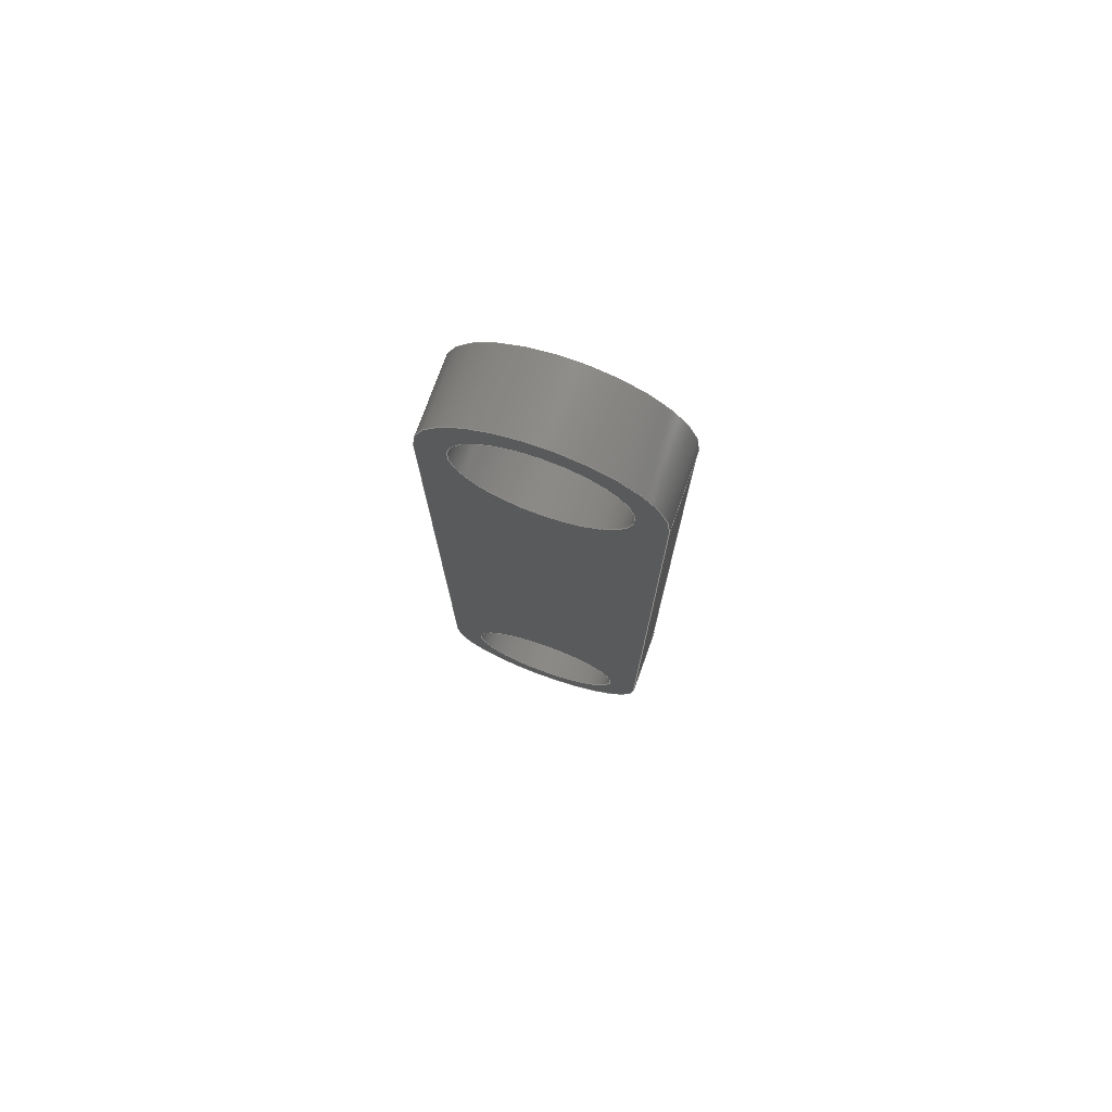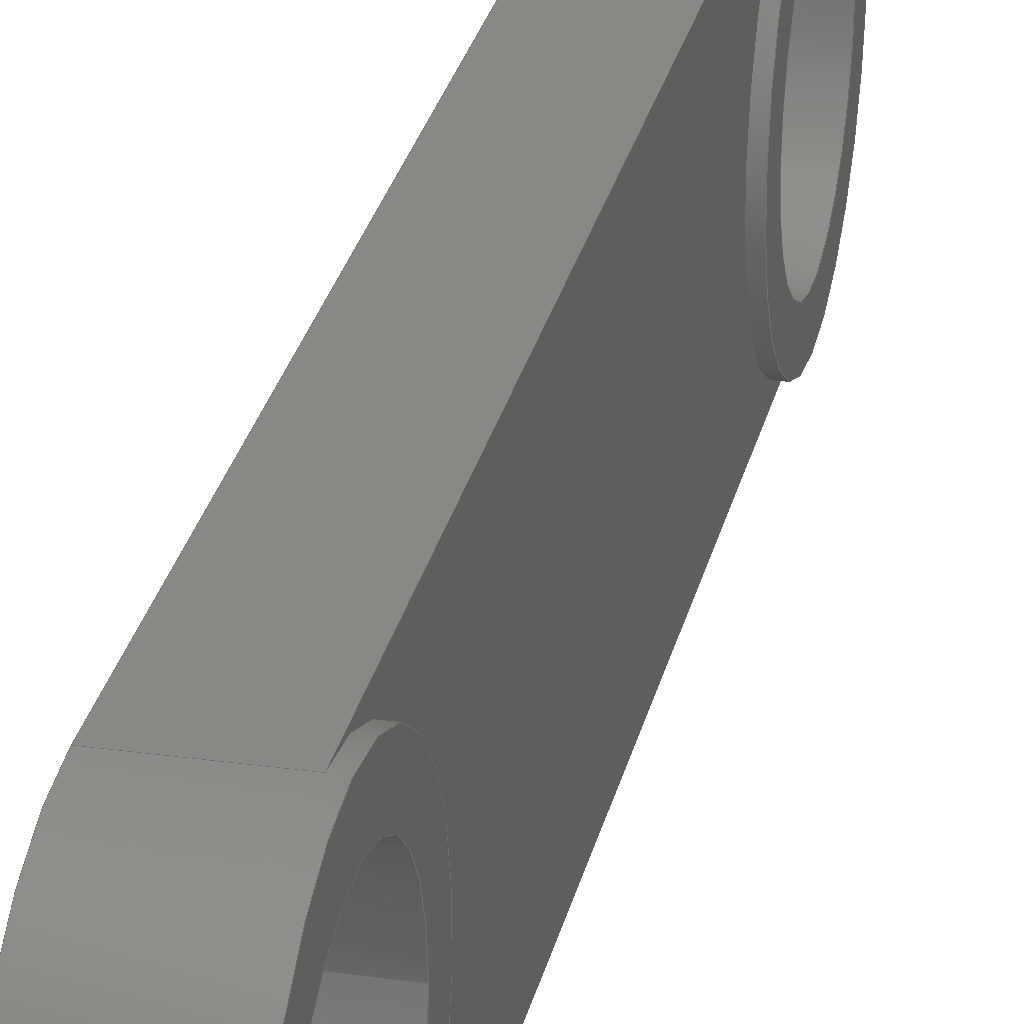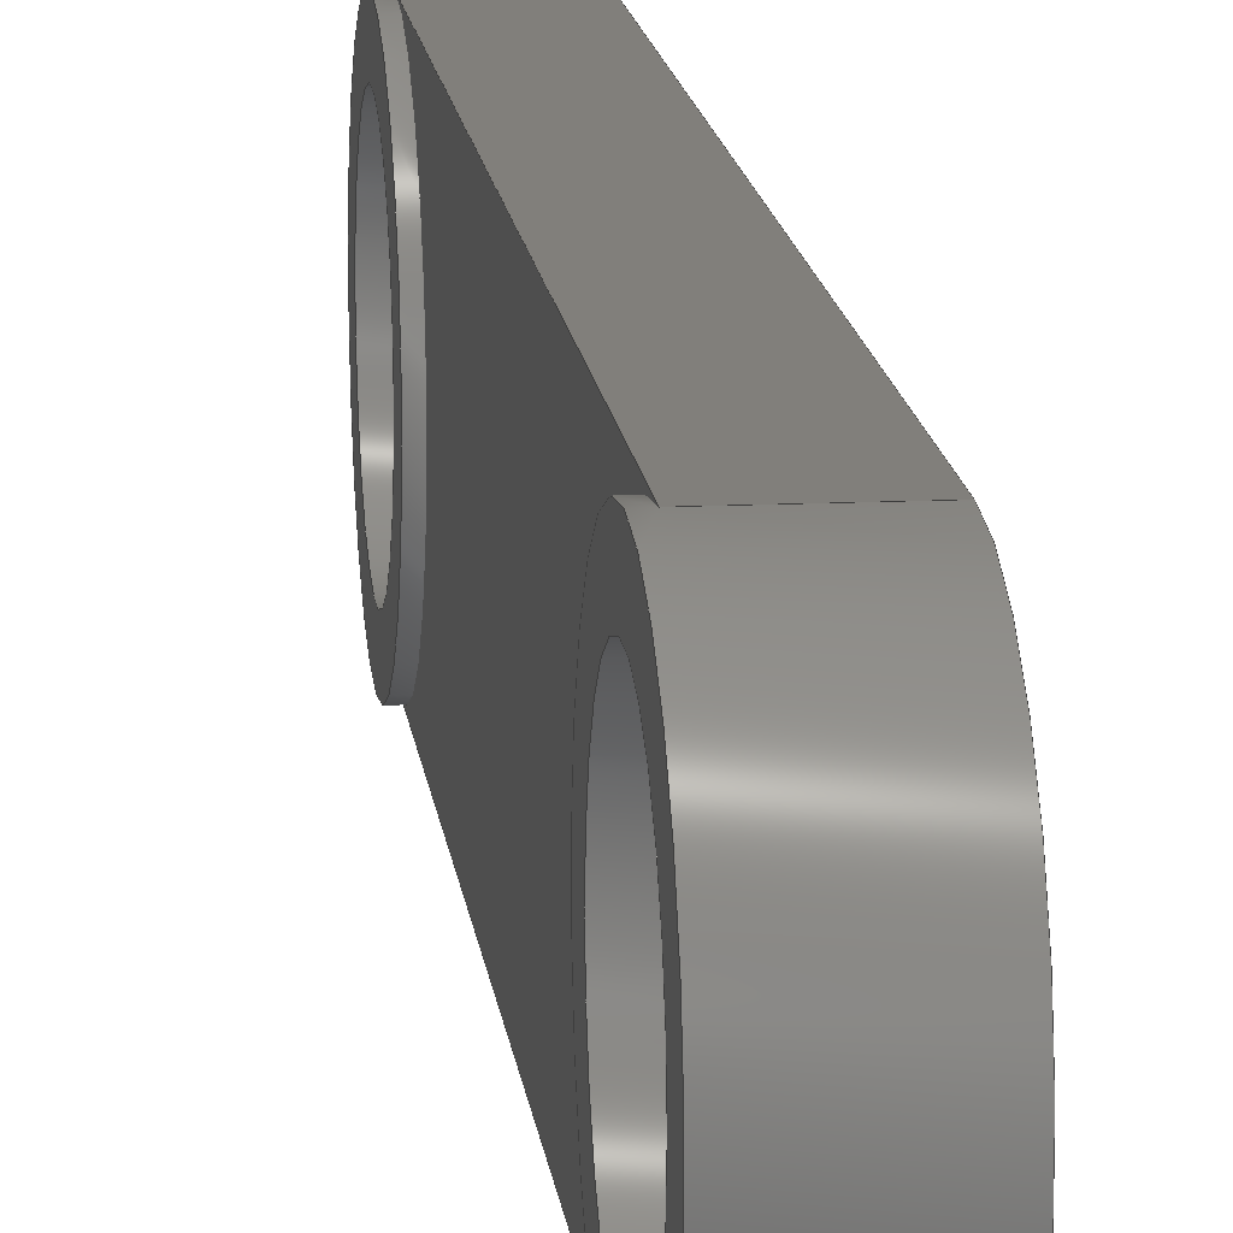
<metadata>
{"format":"step","ext":"stp","renderer":"f3d","projection":"perspective","resolution":1024,"background":"white","views":[{"elev":75.7,"azim":-70.3,"up":"+Z"},{"elev":27.3,"azim":12.2,"up":"+Y"},{"elev":13.6,"azim":173.9,"up":"+Y"}]}
</metadata>
<code>
ISO-10303-21;
DATA;
#1=MECHANICAL_DESIGN_GEOMETRIC_PRESENTATION_REPRESENTATION('',(#157,#158,
#159,#160,#161,#162,#163,#164,#165,#166,#167),#325);
#2=SHAPE_REPRESENTATION_RELATIONSHIP('SRR','None',#332,#3);
#3=ADVANCED_BREP_SHAPE_REPRESENTATION('',(#4),#324);
#4=MANIFOLD_SOLID_BREP('Solid1',#178);
#5=FACE_BOUND('',#28,.T.);
#6=FACE_BOUND('',#30,.T.);
#7=FACE_BOUND('',#32,.T.);
#8=FACE_BOUND('',#33,.T.);
#9=PLANE('',#207);
#10=PLANE('',#209);
#11=PLANE('',#211);
#12=PLANE('',#214);
#13=PLANE('',#217);
#14=PLANE('',#220);
#15=FACE_OUTER_BOUND('',#25,.T.);
#16=FACE_OUTER_BOUND('',#26,.T.);
#17=FACE_OUTER_BOUND('',#27,.T.);
#18=FACE_OUTER_BOUND('',#29,.T.);
#19=FACE_OUTER_BOUND('',#31,.T.);
#20=FACE_OUTER_BOUND('',#34,.T.);
#21=FACE_OUTER_BOUND('',#35,.T.);
#22=FACE_OUTER_BOUND('',#36,.T.);
#23=FACE_OUTER_BOUND('',#37,.T.);
#24=FACE_OUTER_BOUND('',#38,.T.);
#25=EDGE_LOOP('',(#109,#110,#111,#112));
#26=EDGE_LOOP('',(#113,#114,#115,#116));
#27=EDGE_LOOP('',(#117));
#28=EDGE_LOOP('',(#118));
#29=EDGE_LOOP('',(#119));
#30=EDGE_LOOP('',(#120));
#31=EDGE_LOOP('',(#121,#122,#123,#124));
#32=EDGE_LOOP('',(#125));
#33=EDGE_LOOP('',(#126));
#34=EDGE_LOOP('',(#127,#128,#129,#130));
#35=EDGE_LOOP('',(#131,#132,#133,#134,#135,#136,#137));
#36=EDGE_LOOP('',(#138,#139,#140,#141));
#37=EDGE_LOOP('',(#142,#143,#144,#145,#146,#147,#148));
#38=EDGE_LOOP('',(#149,#150,#151,#152));
#39=LINE('',#280,#51);
#40=LINE('',#286,#52);
#41=LINE('',#299,#53);
#42=LINE('',#302,#54);
#43=LINE('',#305,#55);
#44=LINE('',#307,#56);
#45=LINE('',#308,#57);
#46=LINE('',#310,#58);
#47=LINE('',#313,#59);
#48=LINE('',#316,#60);
#49=LINE('',#317,#61);
#50=LINE('',#319,#62);
#51=VECTOR('',#227,2.21);
#52=VECTOR('',#234,2.21);
#53=VECTOR('',#249,10);
#54=VECTOR('',#252,10);
#55=VECTOR('',#255,10);
#56=VECTOR('',#256,10);
#57=VECTOR('',#257,10);
#58=VECTOR('',#260,3);
#59=VECTOR('',#263,10);
#60=VECTOR('',#266,10);
#61=VECTOR('',#267,10);
#62=VECTOR('',#270,3);
#63=CIRCLE('',#202,2.21);
#64=CIRCLE('',#203,2.21);
#65=CIRCLE('',#205,2.21);
#66=CIRCLE('',#206,2.21);
#67=CIRCLE('',#208,3);
#68=CIRCLE('',#210,3);
#69=CIRCLE('',#212,3);
#70=CIRCLE('',#213,3);
#71=CIRCLE('',#216,3);
#72=CIRCLE('',#219,3);
#73=VERTEX_POINT('',#277);
#74=VERTEX_POINT('',#279);
#75=VERTEX_POINT('',#283);
#76=VERTEX_POINT('',#285);
#77=VERTEX_POINT('',#289);
#78=VERTEX_POINT('',#292);
#79=VERTEX_POINT('',#295);
#80=VERTEX_POINT('',#296);
#81=VERTEX_POINT('',#298);
#82=VERTEX_POINT('',#300);
#83=VERTEX_POINT('',#304);
#84=VERTEX_POINT('',#306);
#85=VERTEX_POINT('',#311);
#86=VERTEX_POINT('',#315);
#87=EDGE_CURVE('',#73,#73,#63,.T.);
#88=EDGE_CURVE('',#73,#74,#39,.T.);
#89=EDGE_CURVE('',#74,#74,#64,.T.);
#90=EDGE_CURVE('',#75,#75,#65,.T.);
#91=EDGE_CURVE('',#75,#76,#40,.T.);
#92=EDGE_CURVE('',#76,#76,#66,.T.);
#93=EDGE_CURVE('',#77,#77,#67,.T.);
#94=EDGE_CURVE('',#78,#78,#68,.T.);
#95=EDGE_CURVE('',#79,#80,#69,.T.);
#96=EDGE_CURVE('',#80,#81,#41,.T.);
#97=EDGE_CURVE('',#81,#82,#70,.T.);
#98=EDGE_CURVE('',#82,#79,#42,.T.);
#99=EDGE_CURVE('',#83,#80,#43,.T.);
#100=EDGE_CURVE('',#84,#83,#44,.T.);
#101=EDGE_CURVE('',#81,#84,#45,.T.);
#102=EDGE_CURVE('',#77,#84,#46,.T.);
#103=EDGE_CURVE('',#85,#84,#71,.T.);
#104=EDGE_CURVE('',#82,#85,#47,.T.);
#105=EDGE_CURVE('',#86,#85,#48,.T.);
#106=EDGE_CURVE('',#79,#86,#49,.T.);
#107=EDGE_CURVE('',#78,#83,#50,.T.);
#108=EDGE_CURVE('',#83,#86,#72,.T.);
#109=ORIENTED_EDGE('',*,*,#87,.F.);
#110=ORIENTED_EDGE('',*,*,#88,.T.);
#111=ORIENTED_EDGE('',*,*,#89,.F.);
#112=ORIENTED_EDGE('',*,*,#88,.F.);
#113=ORIENTED_EDGE('',*,*,#90,.F.);
#114=ORIENTED_EDGE('',*,*,#91,.T.);
#115=ORIENTED_EDGE('',*,*,#92,.F.);
#116=ORIENTED_EDGE('',*,*,#91,.F.);
#117=ORIENTED_EDGE('',*,*,#93,.T.);
#118=ORIENTED_EDGE('',*,*,#89,.T.);
#119=ORIENTED_EDGE('',*,*,#94,.T.);
#120=ORIENTED_EDGE('',*,*,#92,.T.);
#121=ORIENTED_EDGE('',*,*,#95,.T.);
#122=ORIENTED_EDGE('',*,*,#96,.T.);
#123=ORIENTED_EDGE('',*,*,#97,.T.);
#124=ORIENTED_EDGE('',*,*,#98,.T.);
#125=ORIENTED_EDGE('',*,*,#87,.T.);
#126=ORIENTED_EDGE('',*,*,#90,.T.);
#127=ORIENTED_EDGE('',*,*,#99,.F.);
#128=ORIENTED_EDGE('',*,*,#100,.F.);
#129=ORIENTED_EDGE('',*,*,#101,.F.);
#130=ORIENTED_EDGE('',*,*,#96,.F.);
#131=ORIENTED_EDGE('',*,*,#93,.F.);
#132=ORIENTED_EDGE('',*,*,#102,.T.);
#133=ORIENTED_EDGE('',*,*,#103,.F.);
#134=ORIENTED_EDGE('',*,*,#104,.F.);
#135=ORIENTED_EDGE('',*,*,#97,.F.);
#136=ORIENTED_EDGE('',*,*,#101,.T.);
#137=ORIENTED_EDGE('',*,*,#102,.F.);
#138=ORIENTED_EDGE('',*,*,#104,.T.);
#139=ORIENTED_EDGE('',*,*,#105,.F.);
#140=ORIENTED_EDGE('',*,*,#106,.F.);
#141=ORIENTED_EDGE('',*,*,#98,.F.);
#142=ORIENTED_EDGE('',*,*,#94,.F.);
#143=ORIENTED_EDGE('',*,*,#107,.T.);
#144=ORIENTED_EDGE('',*,*,#99,.T.);
#145=ORIENTED_EDGE('',*,*,#95,.F.);
#146=ORIENTED_EDGE('',*,*,#106,.T.);
#147=ORIENTED_EDGE('',*,*,#108,.F.);
#148=ORIENTED_EDGE('',*,*,#107,.F.);
#149=ORIENTED_EDGE('',*,*,#103,.T.);
#150=ORIENTED_EDGE('',*,*,#100,.T.);
#151=ORIENTED_EDGE('',*,*,#108,.T.);
#152=ORIENTED_EDGE('',*,*,#105,.T.);
#153=CYLINDRICAL_SURFACE('',#201,2.21);
#154=CYLINDRICAL_SURFACE('',#204,2.21);
#155=CYLINDRICAL_SURFACE('',#215,3);
#156=CYLINDRICAL_SURFACE('',#218,3);
#157=STYLED_ITEM('',(#342),#168);
#158=STYLED_ITEM('',(#342),#169);
#159=STYLED_ITEM('',(#342),#170);
#160=STYLED_ITEM('',(#342),#171);
#161=STYLED_ITEM('',(#342),#172);
#162=STYLED_ITEM('',(#342),#173);
#163=STYLED_ITEM('',(#342),#174);
#164=STYLED_ITEM('',(#342),#175);
#165=STYLED_ITEM('',(#342),#176);
#166=STYLED_ITEM('',(#342),#177);
#167=STYLED_ITEM('',(#342),#4);
#168=ADVANCED_FACE('',(#15),#153,.F.);
#169=ADVANCED_FACE('',(#16),#154,.F.);
#170=ADVANCED_FACE('',(#17,#5),#9,.T.);
#171=ADVANCED_FACE('',(#18,#6),#10,.T.);
#172=ADVANCED_FACE('',(#19,#7,#8),#11,.F.);
#173=ADVANCED_FACE('',(#20),#12,.T.);
#174=ADVANCED_FACE('',(#21),#155,.T.);
#175=ADVANCED_FACE('',(#22),#13,.T.);
#176=ADVANCED_FACE('',(#23),#156,.T.);
#177=ADVANCED_FACE('',(#24),#14,.T.);
#178=CLOSED_SHELL('',(#168,#169,#170,#171,#172,#173,#174,#175,#176,#177));
#179=DERIVED_UNIT_ELEMENT(#182,1);
#180=DERIVED_UNIT_ELEMENT(#327,-3);
#181=DIMENSIONAL_EXPONENTS(0,1,0,0,0,0,0);
#182=(
CONVERSION_BASED_UNIT('gram',#184)
MASS_UNIT()
NAMED_UNIT(#181)
);
#183=(
MASS_UNIT()
NAMED_UNIT(*)
SI_UNIT(.KILO.,.GRAM.)
);
#184=MASS_MEASURE_WITH_UNIT(MASS_MEASURE(0.001),#183);
#185=DERIVED_UNIT((#179,#180));
#186=MEASURE_REPRESENTATION_ITEM('density measure',
POSITIVE_RATIO_MEASURE(0.899),#185);
#187=PROPERTY_DEFINITION_REPRESENTATION(#192,#189);
#188=PROPERTY_DEFINITION_REPRESENTATION(#193,#190);
#189=REPRESENTATION('material name',(#191),#324);
#190=REPRESENTATION('density',(#186),#324);
#191=DESCRIPTIVE_REPRESENTATION_ITEM('Polypropylene','Polypropylene');
#192=PROPERTY_DEFINITION('material property','material name',#334);
#193=PROPERTY_DEFINITION('material property','density of part',#334);
#194=DATE_TIME_ROLE('creation_date');
#195=APPLIED_DATE_AND_TIME_ASSIGNMENT(#196,#194,(#334));
#196=DATE_AND_TIME(#197,#198);
#197=CALENDAR_DATE(2024,2,10);
#198=LOCAL_TIME(10,54,52,#199);
#199=COORDINATED_UNIVERSAL_TIME_OFFSET(0,0,.BEHIND.);
#200=AXIS2_PLACEMENT_3D('',#275,#221,#222);
#201=AXIS2_PLACEMENT_3D('',#276,#223,#224);
#202=AXIS2_PLACEMENT_3D('',#278,#225,#226);
#203=AXIS2_PLACEMENT_3D('',#281,#228,#229);
#204=AXIS2_PLACEMENT_3D('',#282,#230,#231);
#205=AXIS2_PLACEMENT_3D('',#284,#232,#233);
#206=AXIS2_PLACEMENT_3D('',#287,#235,#236);
#207=AXIS2_PLACEMENT_3D('',#288,#237,#238);
#208=AXIS2_PLACEMENT_3D('',#290,#239,#240);
#209=AXIS2_PLACEMENT_3D('',#291,#241,#242);
#210=AXIS2_PLACEMENT_3D('',#293,#243,#244);
#211=AXIS2_PLACEMENT_3D('',#294,#245,#246);
#212=AXIS2_PLACEMENT_3D('',#297,#247,#248);
#213=AXIS2_PLACEMENT_3D('',#301,#250,#251);
#214=AXIS2_PLACEMENT_3D('',#303,#253,#254);
#215=AXIS2_PLACEMENT_3D('',#309,#258,#259);
#216=AXIS2_PLACEMENT_3D('',#312,#261,#262);
#217=AXIS2_PLACEMENT_3D('',#314,#264,#265);
#218=AXIS2_PLACEMENT_3D('',#318,#268,#269);
#219=AXIS2_PLACEMENT_3D('',#320,#271,#272);
#220=AXIS2_PLACEMENT_3D('',#321,#273,#274);
#221=DIRECTION('axis',(0,0,1));
#222=DIRECTION('refdir',(1,0,0));
#223=DIRECTION('center_axis',(1,0,0));
#224=DIRECTION('ref_axis',(0,0,1));
#225=DIRECTION('center_axis',(1,0,0));
#226=DIRECTION('ref_axis',(0,0,1));
#227=DIRECTION('',(1,0,0));
#228=DIRECTION('center_axis',(-1,0,0));
#229=DIRECTION('ref_axis',(0,0,1));
#230=DIRECTION('center_axis',(1,0,0));
#231=DIRECTION('ref_axis',(0,0,1));
#232=DIRECTION('center_axis',(1,0,0));
#233=DIRECTION('ref_axis',(0,0,1));
#234=DIRECTION('',(1,0,0));
#235=DIRECTION('center_axis',(-1,0,0));
#236=DIRECTION('ref_axis',(0,0,1));
#237=DIRECTION('center_axis',(1,0,0));
#238=DIRECTION('ref_axis',(0,0,-1));
#239=DIRECTION('center_axis',(1,0,0));
#240=DIRECTION('ref_axis',(0,0,-1));
#241=DIRECTION('center_axis',(1,0,0));
#242=DIRECTION('ref_axis',(0,0,-1));
#243=DIRECTION('center_axis',(1,0,0));
#244=DIRECTION('ref_axis',(0,0,-1));
#245=DIRECTION('center_axis',(1,0,0));
#246=DIRECTION('ref_axis',(0,0,-1));
#247=DIRECTION('center_axis',(-1,0,0));
#248=DIRECTION('ref_axis',(0,1,0));
#249=DIRECTION('',(0,-5.693e-17,1));
#250=DIRECTION('center_axis',(-1,0,0));
#251=DIRECTION('ref_axis',(0,1,0));
#252=DIRECTION('',(0,-5.693e-17,-1));
#253=DIRECTION('center_axis',(0,-1,-5.693e-17));
#254=DIRECTION('ref_axis',(0,5.693e-17,-1));
#255=DIRECTION('',(-1,0,0));
#256=DIRECTION('',(0,5.693e-17,-1));
#257=DIRECTION('',(1,0,0));
#258=DIRECTION('center_axis',(1,0,0));
#259=DIRECTION('ref_axis',(0,1,0));
#260=DIRECTION('',(-1,0,0));
#261=DIRECTION('center_axis',(-1,0,0));
#262=DIRECTION('ref_axis',(0,0,-1));
#263=DIRECTION('',(1,0,0));
#264=DIRECTION('center_axis',(0,1,-5.693e-17));
#265=DIRECTION('ref_axis',(0,5.693e-17,1));
#266=DIRECTION('',(0,5.693e-17,1));
#267=DIRECTION('',(1,0,0));
#268=DIRECTION('center_axis',(1,0,0));
#269=DIRECTION('ref_axis',(0,1,0));
#270=DIRECTION('',(-1,0,0));
#271=DIRECTION('center_axis',(-1,0,0));
#272=DIRECTION('ref_axis',(0,0,-1));
#273=DIRECTION('center_axis',(1,0,0));
#274=DIRECTION('ref_axis',(0,0,-1));
#275=CARTESIAN_POINT('',(0,0,0));
#276=CARTESIAN_POINT('Origin',(-0.9,0,0));
#277=CARTESIAN_POINT('',(-0.9,2.706e-16,-2.21));
#278=CARTESIAN_POINT('Origin',(-0.9,0,0));
#279=CARTESIAN_POINT('',(1.1,-2.706e-16,-2.21));
#280=CARTESIAN_POINT('',(-0.9,2.706e-16,-2.21));
#281=CARTESIAN_POINT('Origin',(1.1,0,0));
#282=CARTESIAN_POINT('Origin',(-0.9,0,-19.5));
#283=CARTESIAN_POINT('',(-0.9,2.706e-16,-21.71));
#284=CARTESIAN_POINT('Origin',(-0.9,0,-19.5));
#285=CARTESIAN_POINT('',(1.1,-2.706e-16,-21.71));
#286=CARTESIAN_POINT('',(-0.9,2.706e-16,-21.71));
#287=CARTESIAN_POINT('Origin',(1.1,0,-19.5));
#288=CARTESIAN_POINT('Origin',(1.1,0,0));
#289=CARTESIAN_POINT('',(1.1,-3,-3.674e-16));
#290=CARTESIAN_POINT('Origin',(1.1,0,0));
#291=CARTESIAN_POINT('Origin',(1.1,0,-19.5));
#292=CARTESIAN_POINT('',(1.1,-3,-19.5));
#293=CARTESIAN_POINT('Origin',(1.1,0,-19.5));
#294=CARTESIAN_POINT('Origin',(-0.9,0,-9.75));
#295=CARTESIAN_POINT('',(-0.9,3,-19.5));
#296=CARTESIAN_POINT('',(-0.9,-3,-19.5));
#297=CARTESIAN_POINT('Origin',(-0.9,0,-19.5));
#298=CARTESIAN_POINT('',(-0.9,-3,0));
#299=CARTESIAN_POINT('',(-0.9,-3,0));
#300=CARTESIAN_POINT('',(-0.9,3,0));
#301=CARTESIAN_POINT('Origin',(-0.9,0,0));
#302=CARTESIAN_POINT('',(-0.9,3,-19.5));
#303=CARTESIAN_POINT('Origin',(0,-3,0));
#304=CARTESIAN_POINT('',(0.9,-3,-19.5));
#305=CARTESIAN_POINT('',(0,-3,-19.5));
#306=CARTESIAN_POINT('',(0.9,-3,0));
#307=CARTESIAN_POINT('',(0.9,-3,0));
#308=CARTESIAN_POINT('',(0,-3,0));
#309=CARTESIAN_POINT('Origin',(0,0,0));
#310=CARTESIAN_POINT('',(0,-3,-3.674e-16));
#311=CARTESIAN_POINT('',(0.9,3,0));
#312=CARTESIAN_POINT('Origin',(0.9,0,0));
#313=CARTESIAN_POINT('',(0,3,0));
#314=CARTESIAN_POINT('Origin',(0,3,-19.5));
#315=CARTESIAN_POINT('',(0.9,3,-19.5));
#316=CARTESIAN_POINT('',(0.9,3,-19.5));
#317=CARTESIAN_POINT('',(0,3,-19.5));
#318=CARTESIAN_POINT('Origin',(0,0,-19.5));
#319=CARTESIAN_POINT('',(0,-3,-19.5));
#320=CARTESIAN_POINT('Origin',(0.9,0,-19.5));
#321=CARTESIAN_POINT('Origin',(0.9,0,-9.75));
#322=UNCERTAINTY_MEASURE_WITH_UNIT(LENGTH_MEASURE(0.01),#326,
'DISTANCE_ACCURACY_VALUE',
'Maximum model space distance between geometric entities at asserted c
onnectivities');
#323=UNCERTAINTY_MEASURE_WITH_UNIT(LENGTH_MEASURE(0.01),#326,
'DISTANCE_ACCURACY_VALUE',
'Maximum model space distance between geometric entities at asserted c
onnectivities');
#324=(
GEOMETRIC_REPRESENTATION_CONTEXT(3)
GLOBAL_UNCERTAINTY_ASSIGNED_CONTEXT((#322))
GLOBAL_UNIT_ASSIGNED_CONTEXT((#326,#328,#329))
REPRESENTATION_CONTEXT('','3D')
);
#325=(
GEOMETRIC_REPRESENTATION_CONTEXT(3)
GLOBAL_UNCERTAINTY_ASSIGNED_CONTEXT((#323))
GLOBAL_UNIT_ASSIGNED_CONTEXT((#326,#328,#329))
REPRESENTATION_CONTEXT('','3D')
);
#326=(
LENGTH_UNIT()
NAMED_UNIT(*)
SI_UNIT(.MILLI.,.METRE.)
);
#327=(
LENGTH_UNIT()
NAMED_UNIT(*)
SI_UNIT(.CENTI.,.METRE.)
);
#328=(
NAMED_UNIT(*)
PLANE_ANGLE_UNIT()
SI_UNIT($,.RADIAN.)
);
#329=(
NAMED_UNIT(*)
SI_UNIT($,.STERADIAN.)
SOLID_ANGLE_UNIT()
);
#330=SHAPE_DEFINITION_REPRESENTATION(#331,#332);
#331=PRODUCT_DEFINITION_SHAPE('',$,#334);
#332=SHAPE_REPRESENTATION('',(#200),#324);
#333=PRODUCT_DEFINITION_CONTEXT('part definition',#338,'design');
#334=PRODUCT_DEFINITION('translationalstages_wing_mk1',
'translationalstage_wing_mk1',#335,#333);
#335=PRODUCT_DEFINITION_FORMATION('ANY',$,#340);
#336=PRODUCT_RELATED_PRODUCT_CATEGORY('translationalstage_wing_mk1',
'translationalstage_wing_mk1',(#340));
#337=APPLICATION_PROTOCOL_DEFINITION('international standard',
'automotive_design',2009,#338);
#338=APPLICATION_CONTEXT(
'Core Data for Automotive Mechanical Design Process');
#339=PRODUCT_CONTEXT('part definition',#338,'mechanical');
#340=PRODUCT('translationalstages_wing_mk1',
'translationalstage_wing_mk1','STEP AP203',(#339));
#341=PRESENTATION_STYLE_ASSIGNMENT((#343));
#342=PRESENTATION_STYLE_ASSIGNMENT((#344));
#343=SURFACE_STYLE_USAGE(.BOTH.,#349);
#344=SURFACE_STYLE_USAGE(.BOTH.,#350);
#345=SURFACE_STYLE_RENDERING_WITH_PROPERTIES($,#357,(#347));
#346=SURFACE_STYLE_RENDERING_WITH_PROPERTIES($,#358,(#348));
#347=SURFACE_STYLE_TRANSPARENT(0);
#348=SURFACE_STYLE_TRANSPARENT(0);
#349=SURFACE_SIDE_STYLE('',(#351,#345));
#350=SURFACE_SIDE_STYLE('',(#352,#346));
#351=SURFACE_STYLE_FILL_AREA(#353);
#352=SURFACE_STYLE_FILL_AREA(#354);
#353=FILL_AREA_STYLE('',(#355));
#354=FILL_AREA_STYLE('',(#356));
#355=FILL_AREA_STYLE_COLOUR('',#357);
#356=FILL_AREA_STYLE_COLOUR('',#358);
#357=COLOUR_RGB('',0.749,0.749,0.749);
#358=COLOUR_RGB('',0.7725,0.7608,0.5804);
ENDSEC;
END-ISO-10303-21;

</code>
